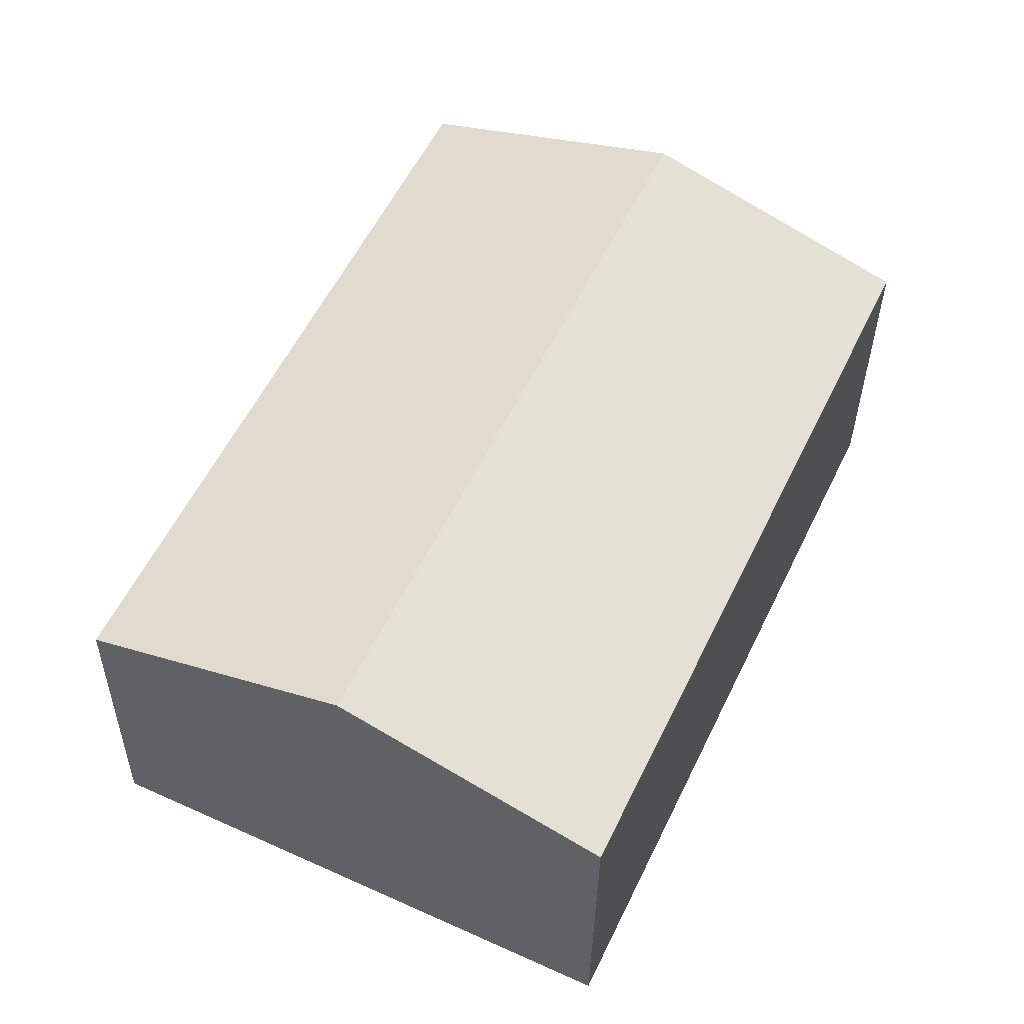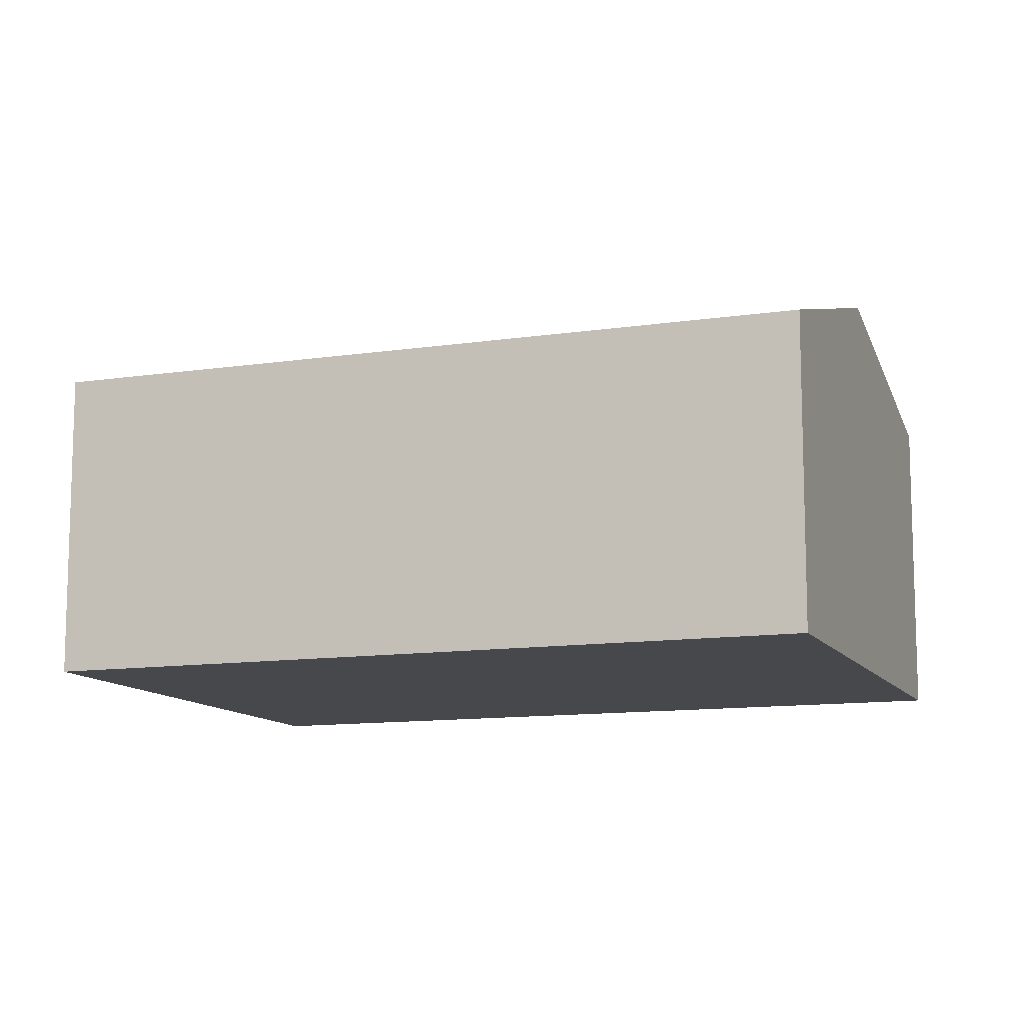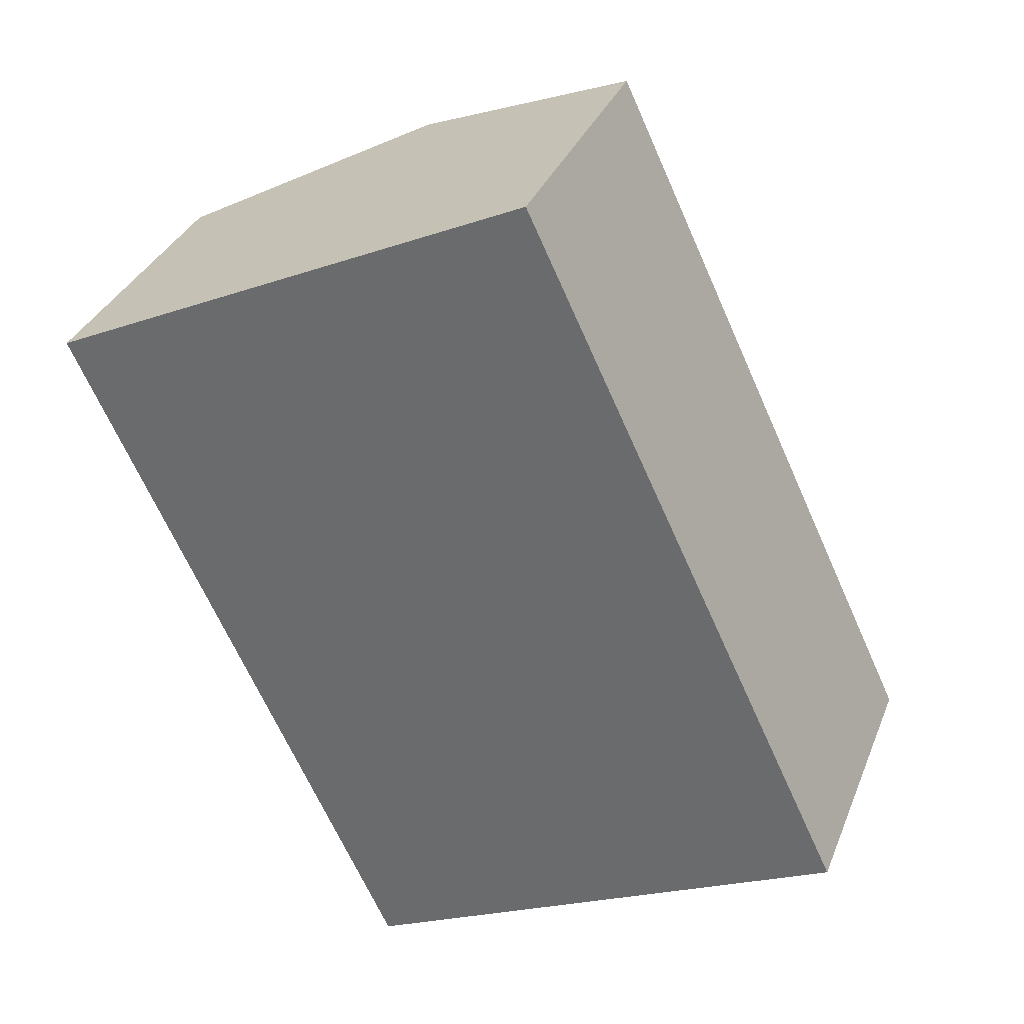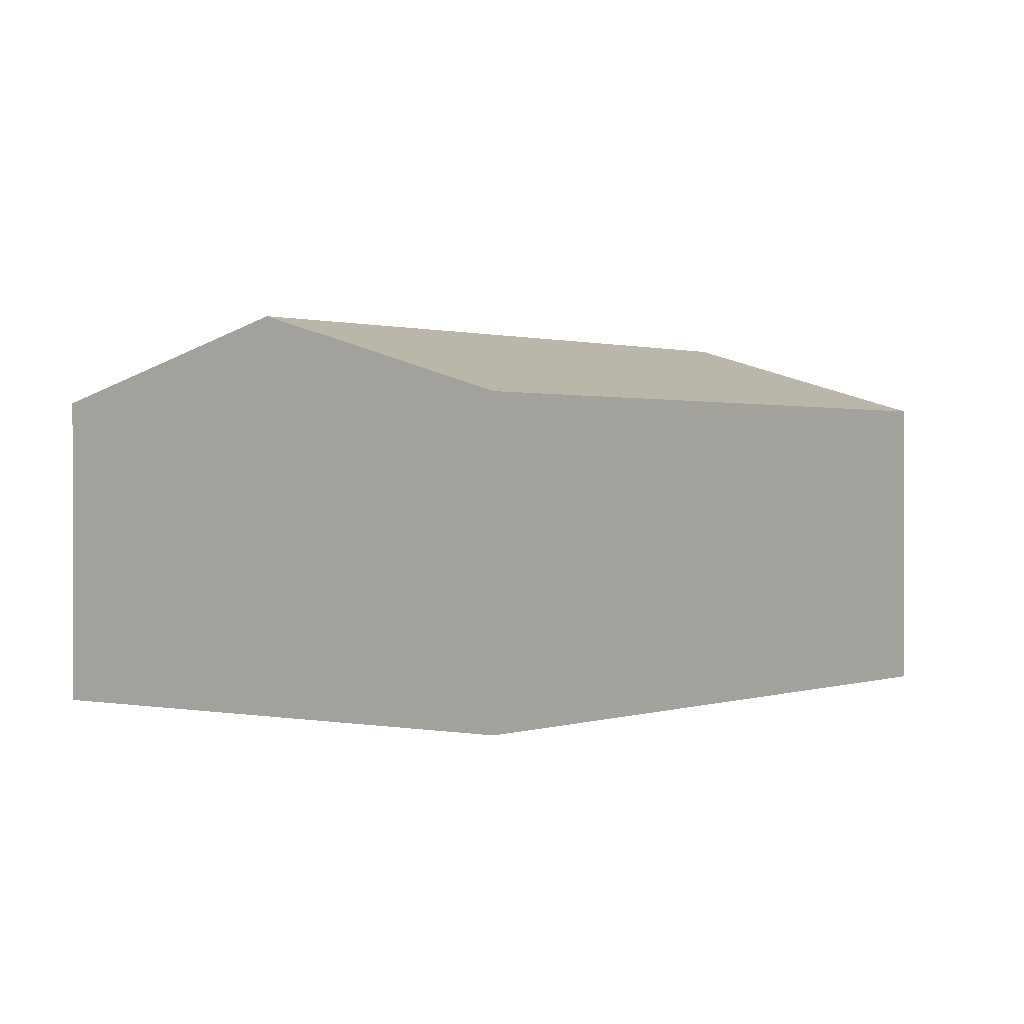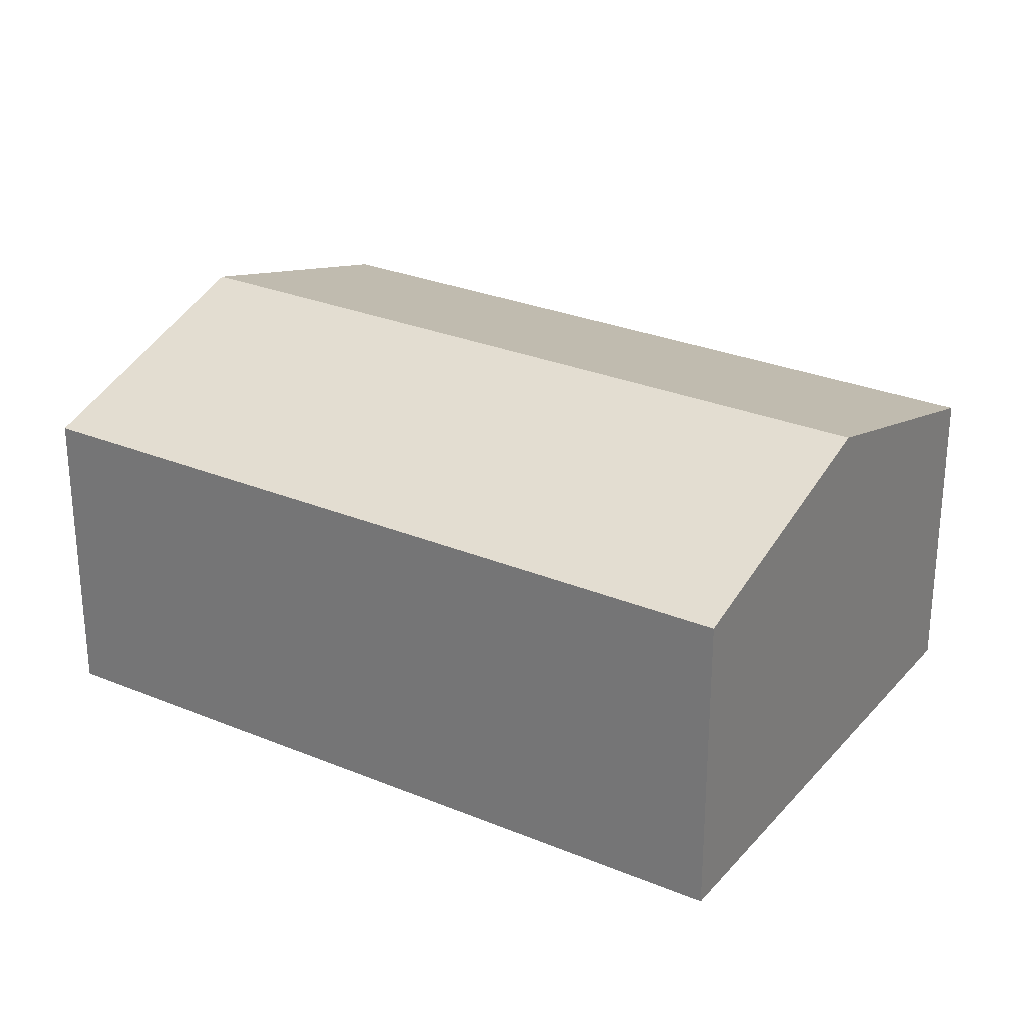
<metadata>
{"format":"obj","ext":"obj","renderer":"f3d","projection":"perspective","resolution":1024,"background":"white","views":[{"elev":-34.2,"azim":179.4,"up":"+Z"},{"elev":-11.5,"azim":-95.1,"up":"+Y"},{"elev":33.4,"azim":19.7,"up":"+Z"},{"elev":0.8,"azim":11.9,"up":"+Y"},{"elev":28.0,"azim":-83.1,"up":"+Y"}]}
</metadata>
<code>
v  2.23 3.456 1.055
v  1.082 2.754 -2.286
v  0 2.754 1.686e-16
v  5.217 3.456 -5.258
v  2.987 2.754 -6.313
v  4.461 2.753 2.11
v  7.447 2.754 -4.203
v  2.987 3.866e-16 -6.313
v  1.082 1.4e-16 -2.286
v  0 0 0
v  2.23 -6.46e-17 1.055
v  4.461 -1.292e-16 2.11
v  7.447 2.574e-16 -4.203
v  5.217 3.22e-16 -5.258
g defaultobject
f 1 2 3
f 2 1 4
f 2 4 5
f 6 4 1
f 4 6 7
f 8 2 5
f 2 8 9
f 2 9 3
f 3 9 10
f 10 1 3
f 1 10 6
f 6 10 11
f 6 11 12
f 6 13 7
f 13 6 12
f 4 8 5
f 8 4 7
f 8 7 14
f 14 7 13
f 9 11 10
f 11 9 12
f 12 9 8
f 12 8 14
f 12 14 13

</code>
